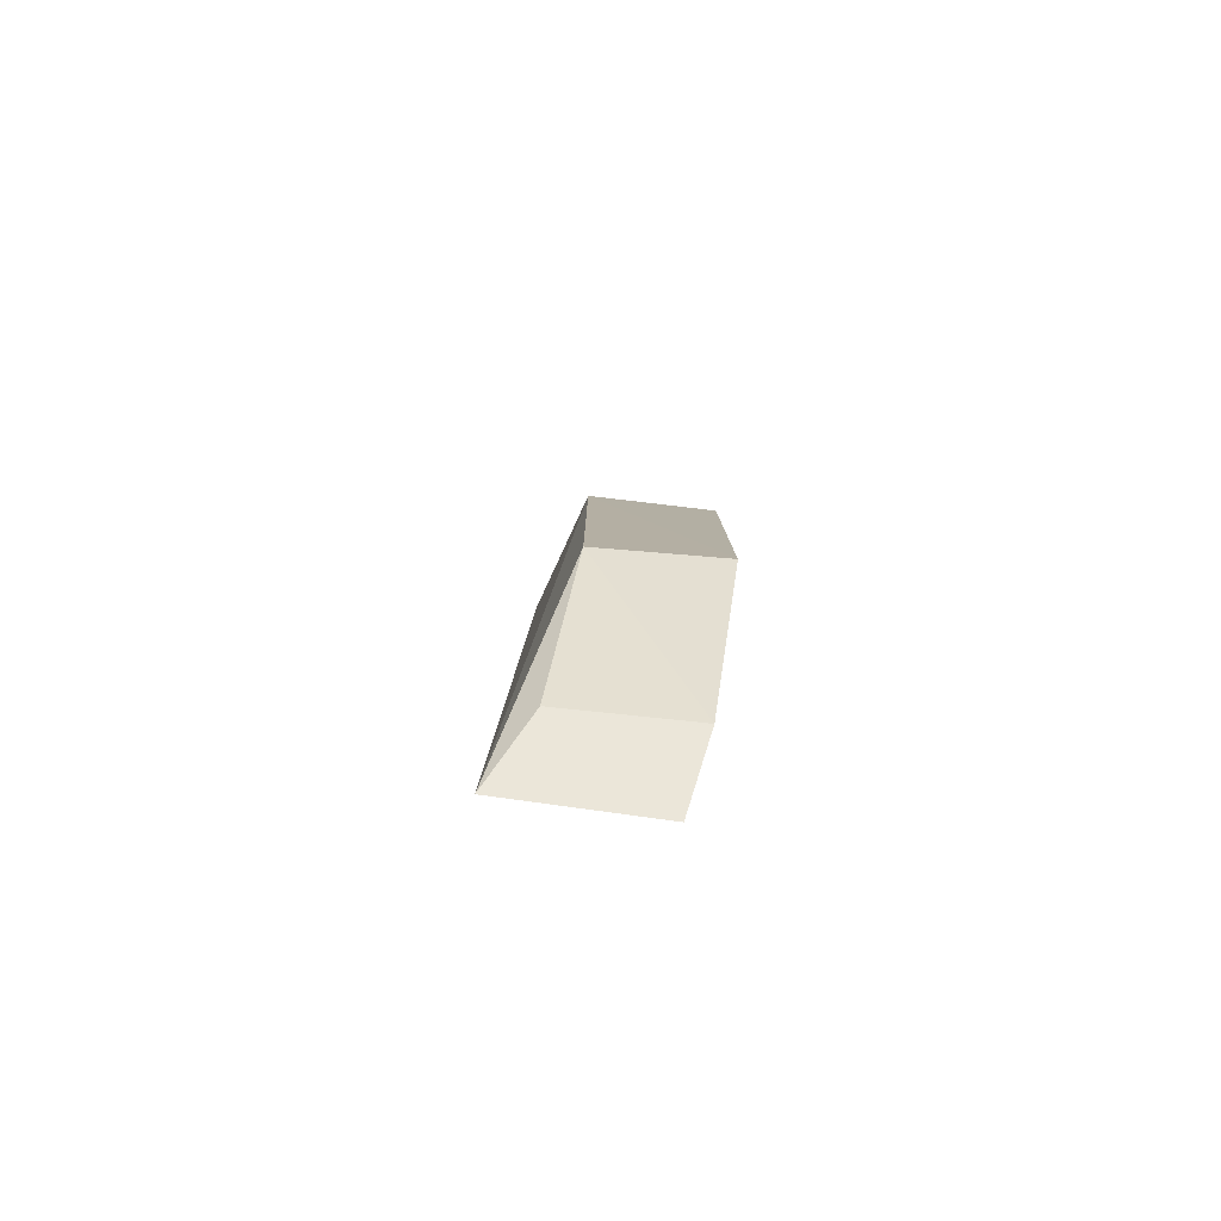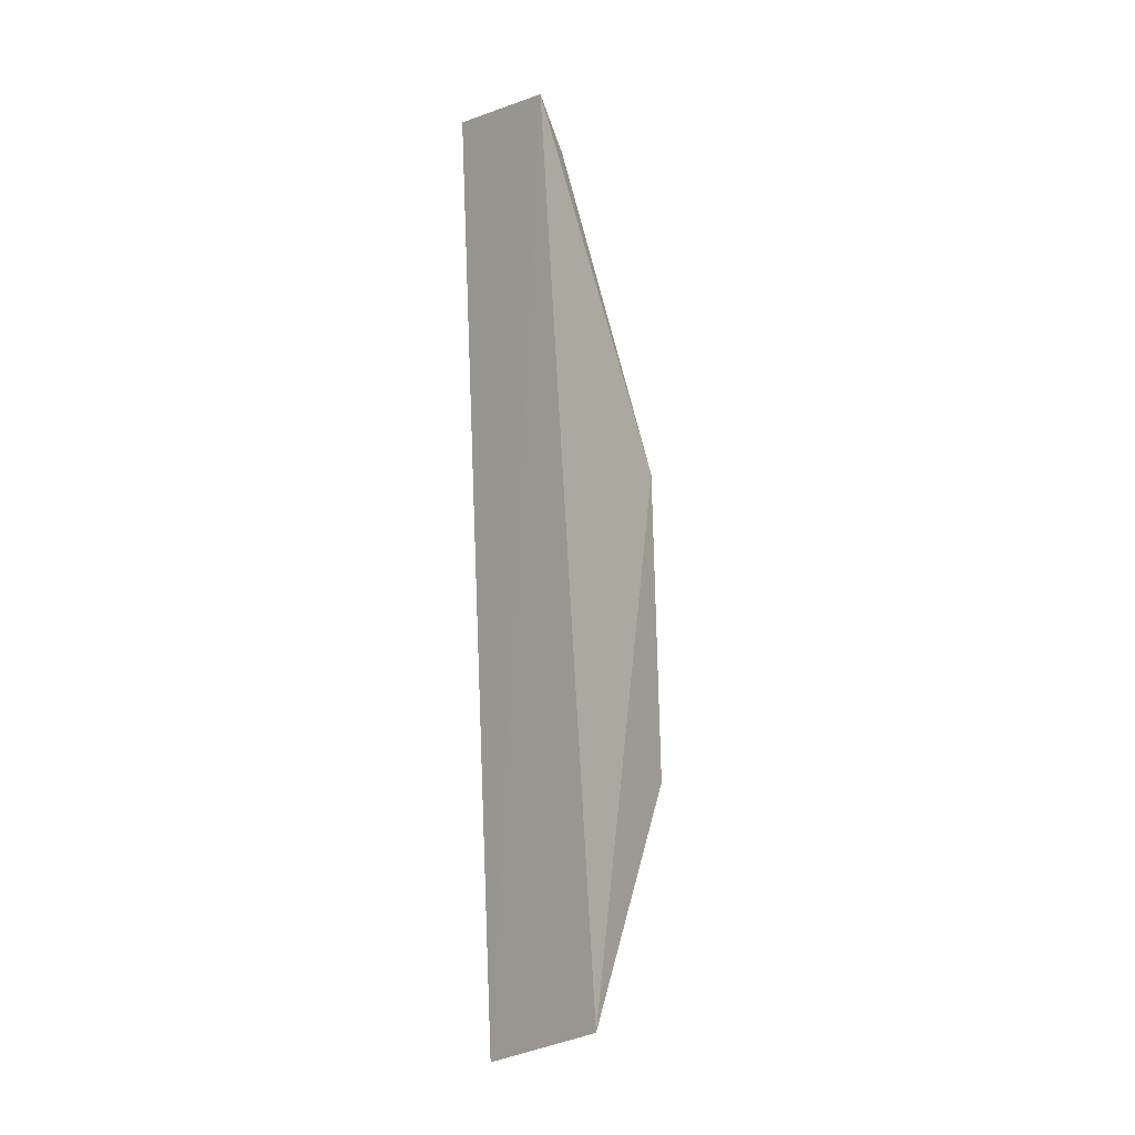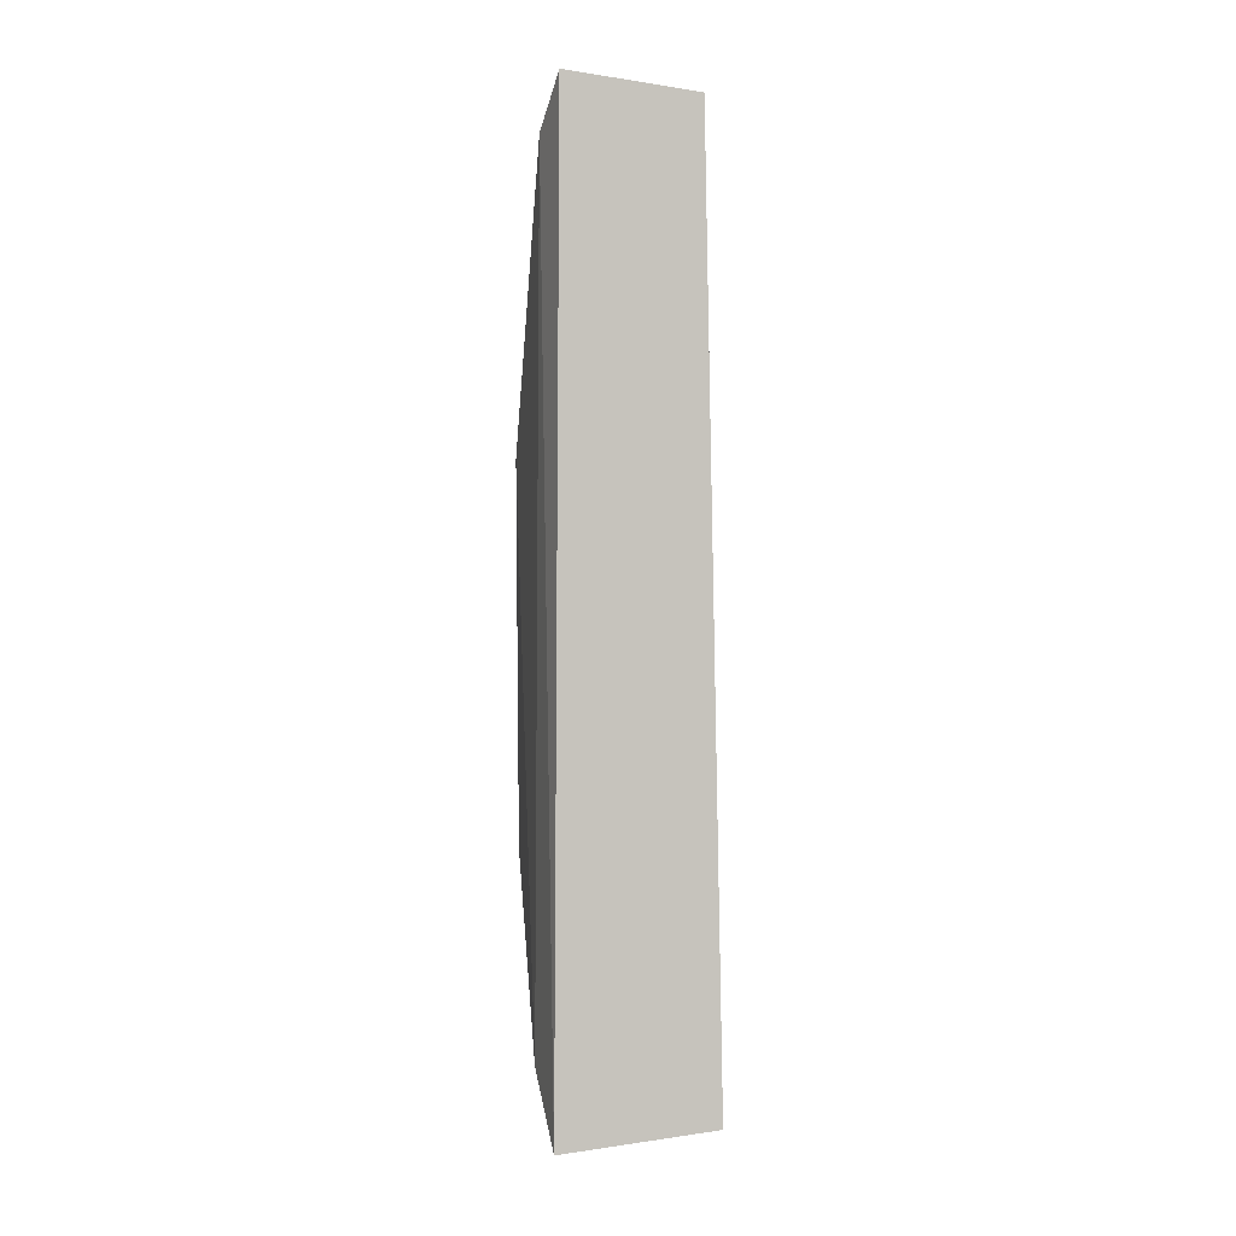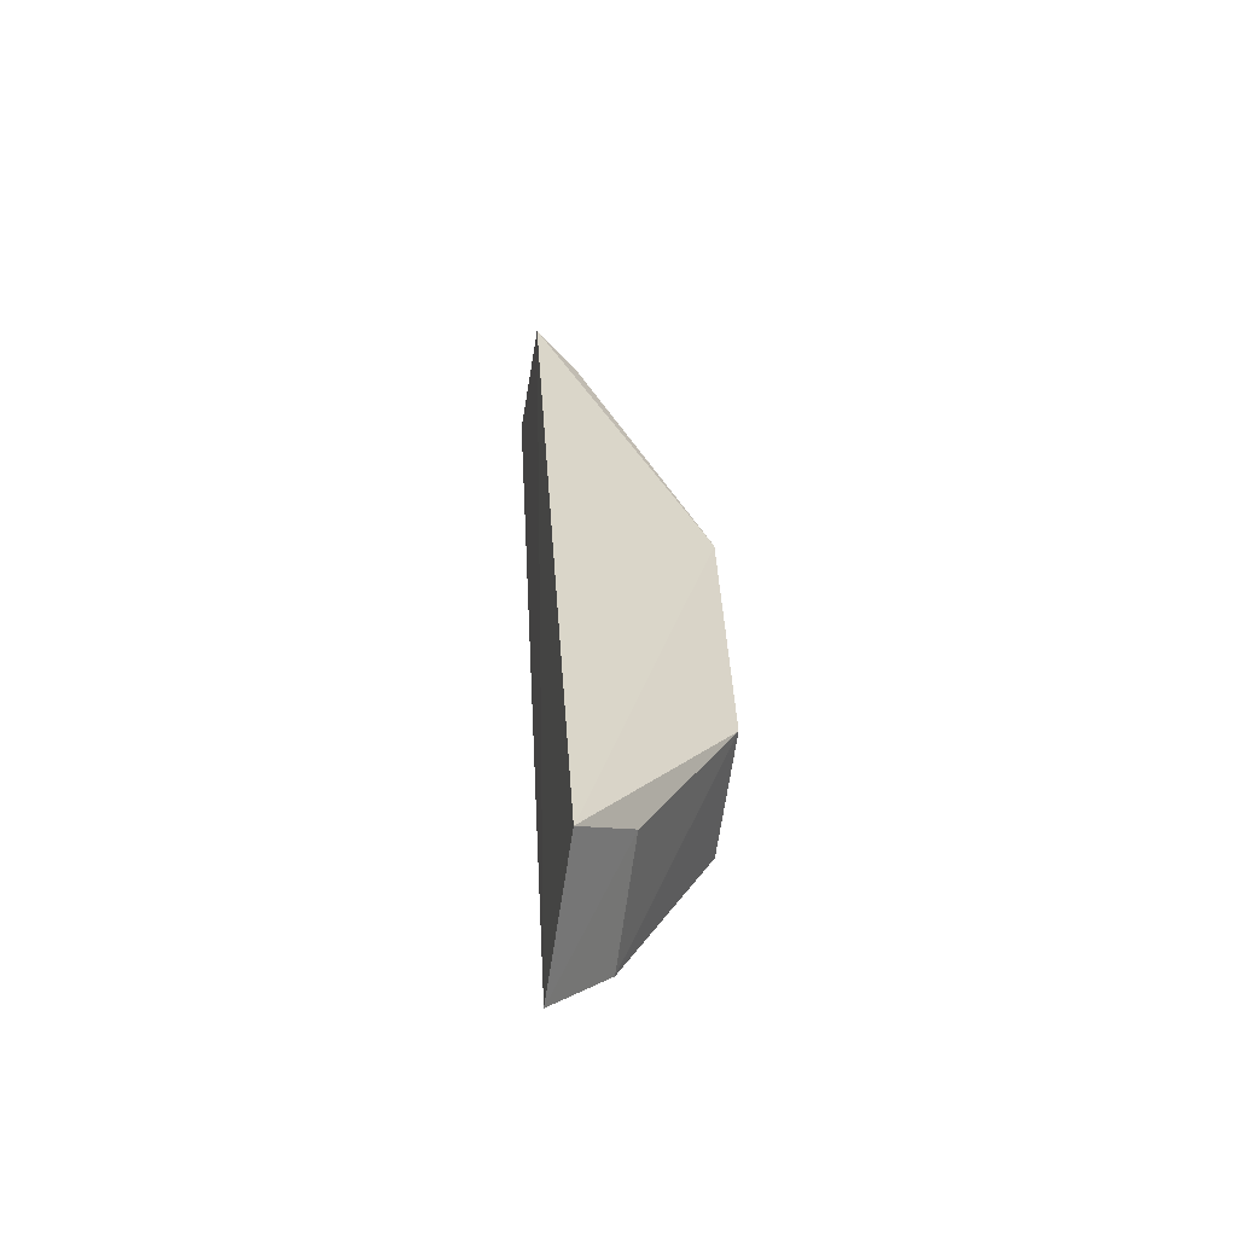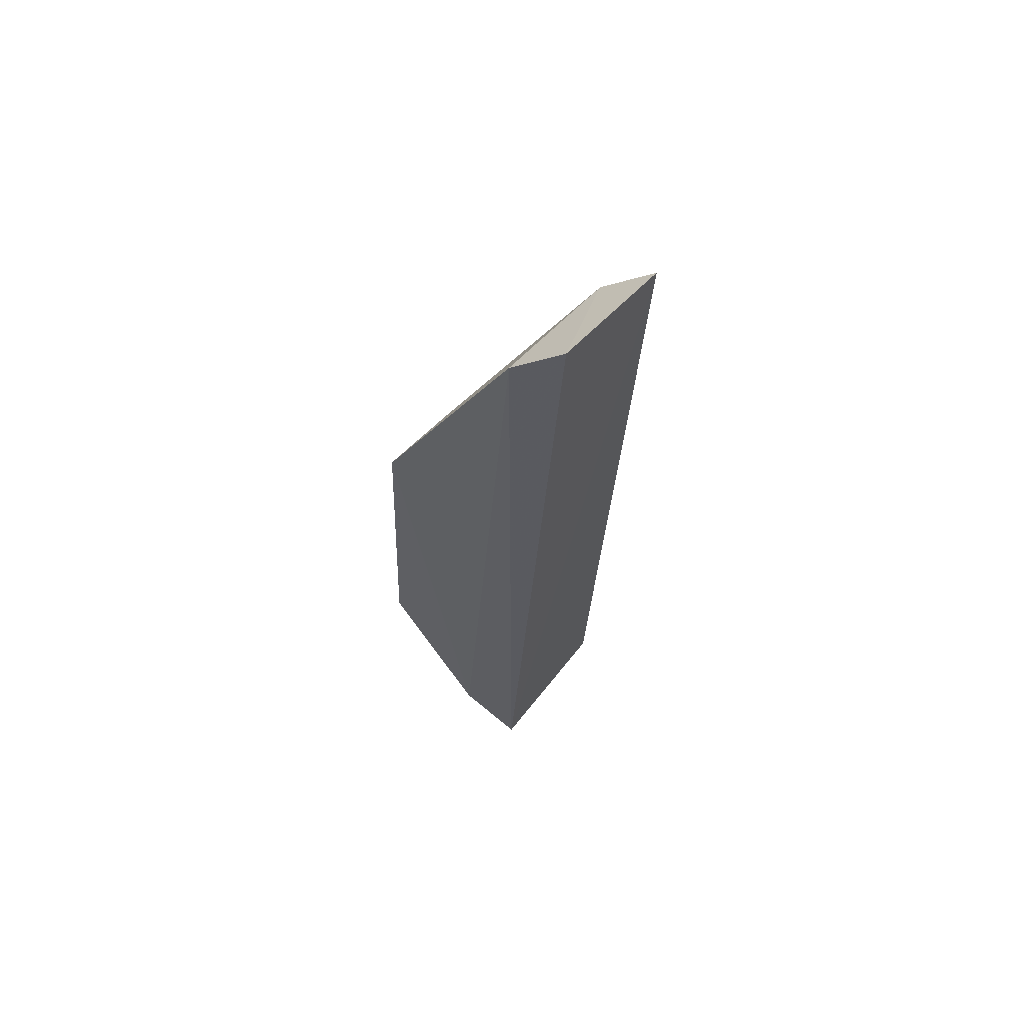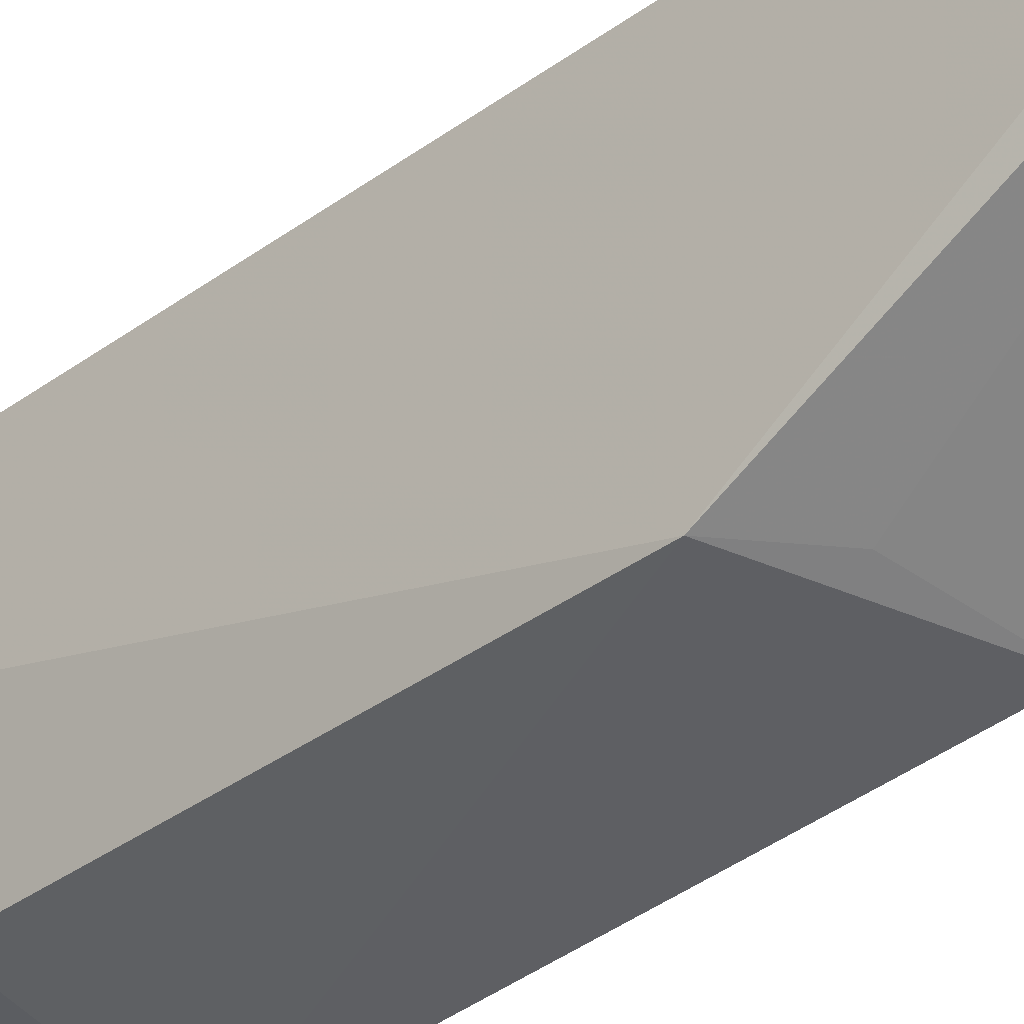
<metadata>
{"format":"obj","ext":"obj","renderer":"f3d","projection":"perspective","resolution":1024,"background":"white","views":[{"elev":-78.0,"azim":166.4,"up":"+Y"},{"elev":-15.7,"azim":41.1,"up":"+Y"},{"elev":-2.2,"azim":-8.1,"up":"+Y"},{"elev":-59.4,"azim":72.8,"up":"+Y"},{"elev":62.0,"azim":-58.3,"up":"+Y"},{"elev":-35.1,"azim":133.6,"up":"+Z"}]}
</metadata>
<code>
v 0.2759 -0.1977 -0.2969
v 0.2648 -0.1766 -0.3171
v 0.2673 0.1179 -0.2791
v 0.2238 0.1252 -0.2852
v 0.2247 -0.2056 -0.3044
v 0.2609 -0.002387 -0.3462
v 0.2629 0.1034 -0.2956
v 0.2167 0.01322 -0.3491
v 0.2618 -0.1128 -0.3487
v 0.2194 0.1097 -0.302
v 0.2446 0.008658 -0.3449
v 0.2186 -0.1152 -0.3559
v 0.2208 -0.1819 -0.3244
f 5 2 1
f 5 1 3
f 5 3 4
f 6 3 1
f 7 4 3
f 7 3 6
f 9 6 1
f 9 1 2
f 10 5 4
f 10 4 7
f 10 7 8
f 11 8 7
f 11 7 6
f 11 6 8
f 12 8 6
f 12 6 9
f 13 10 8
f 13 5 10
f 13 8 12
f 13 2 5
f 13 12 9
f 13 9 2

</code>
